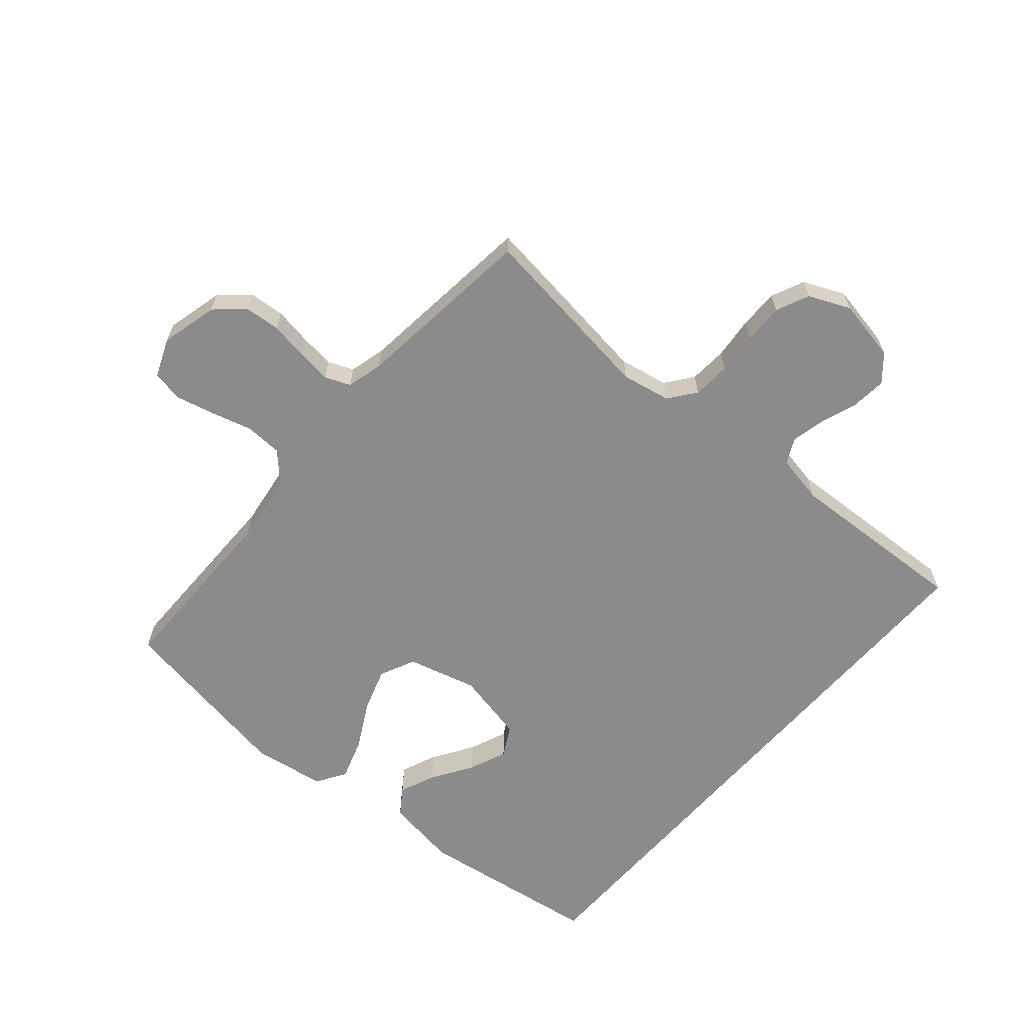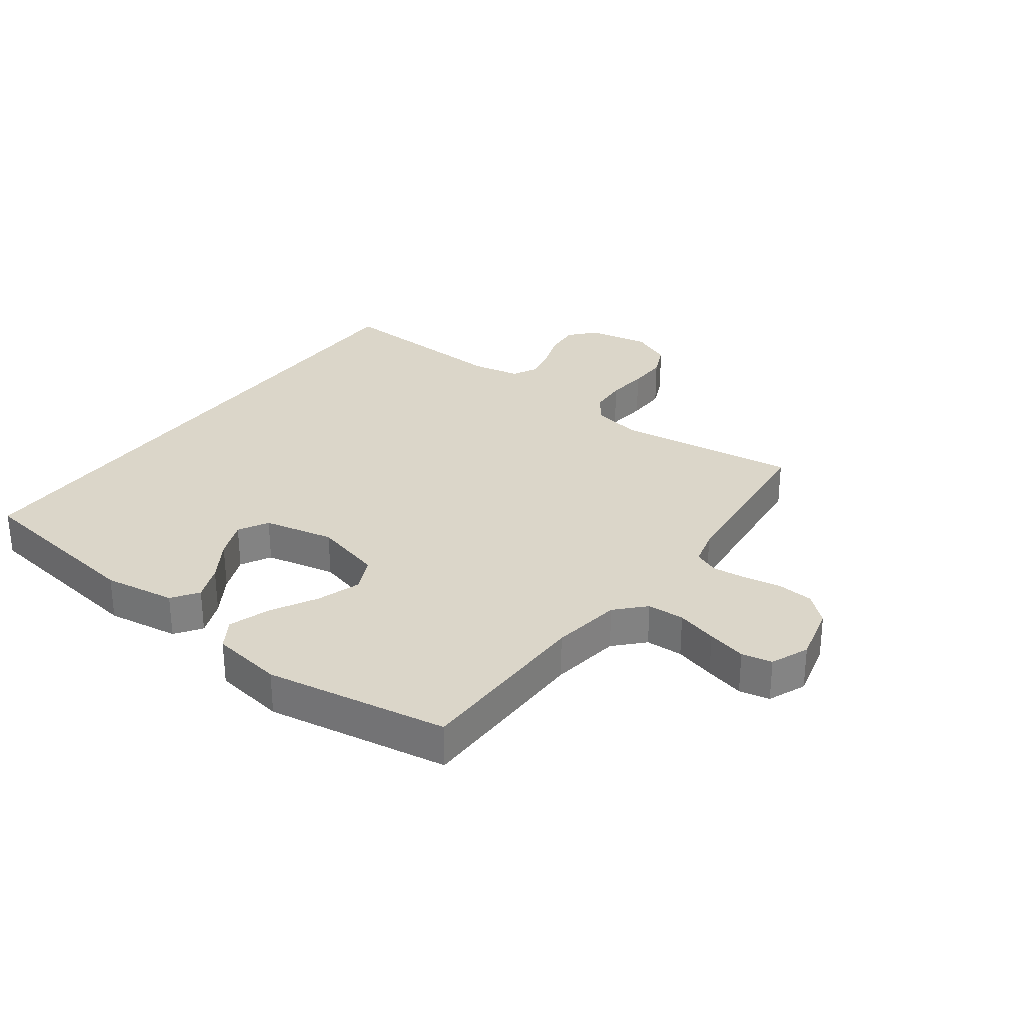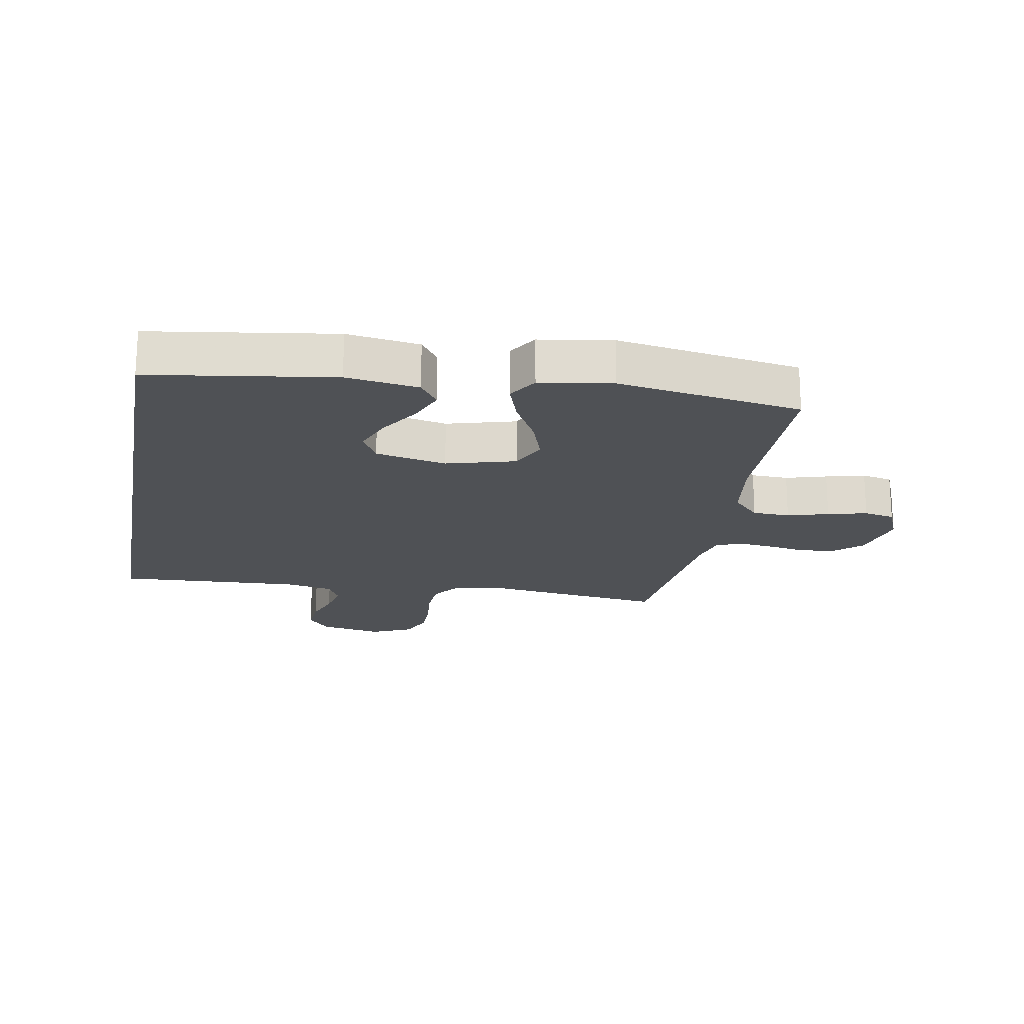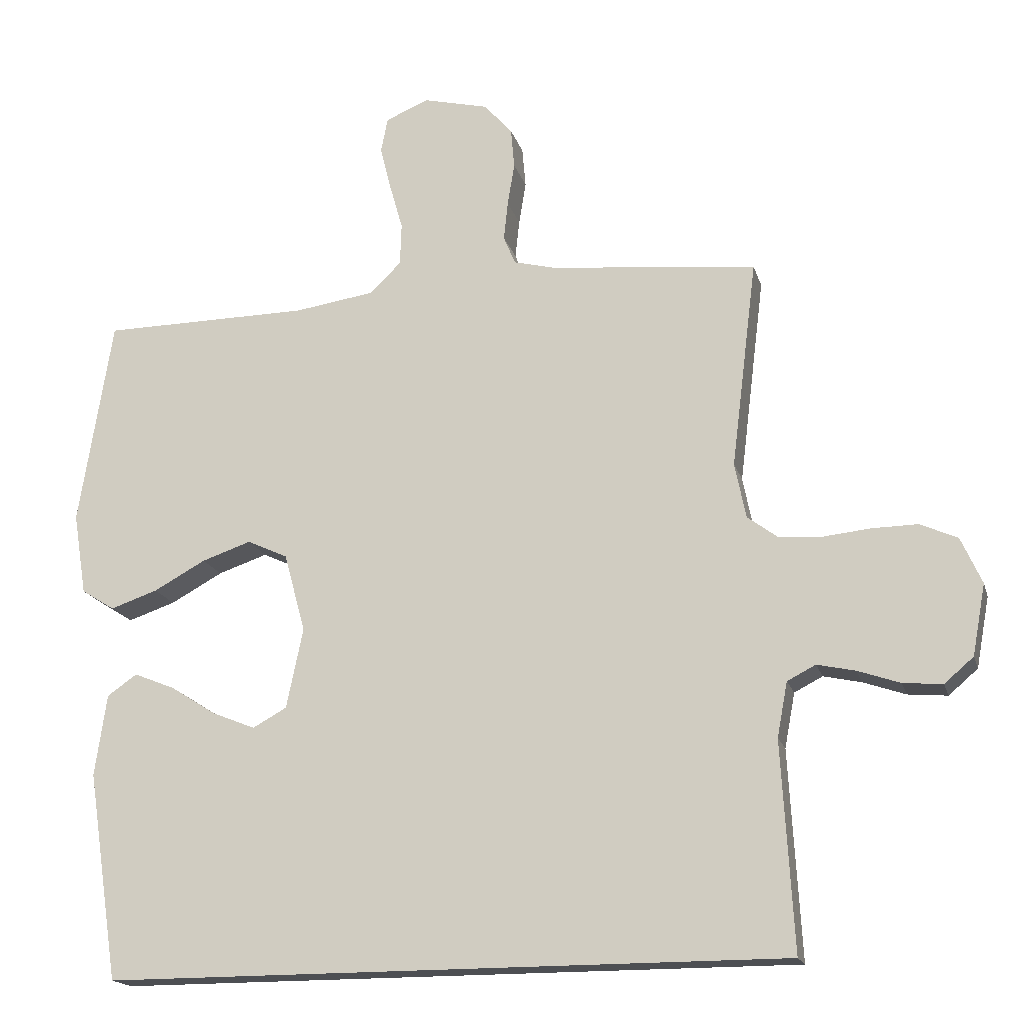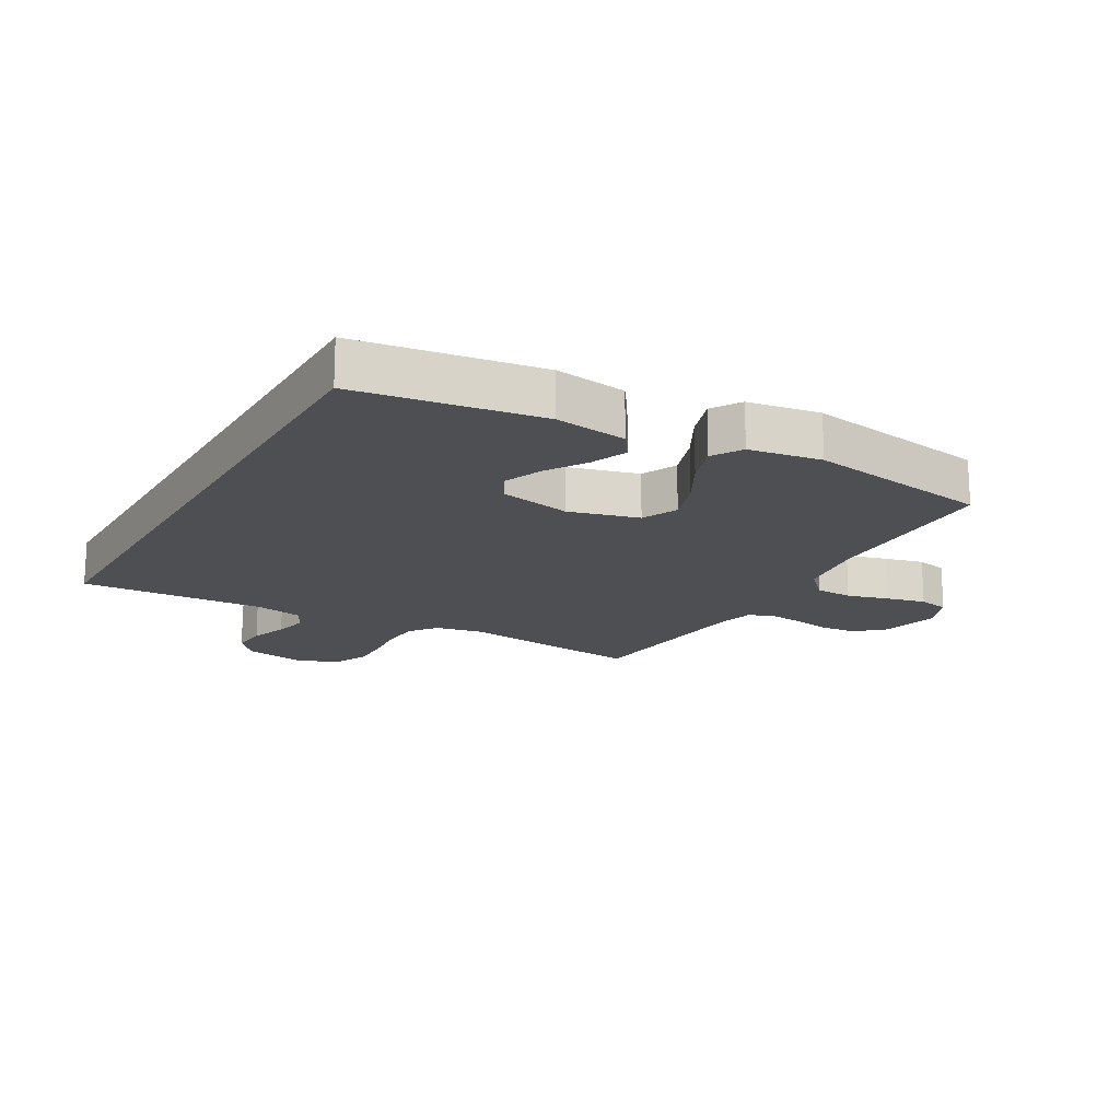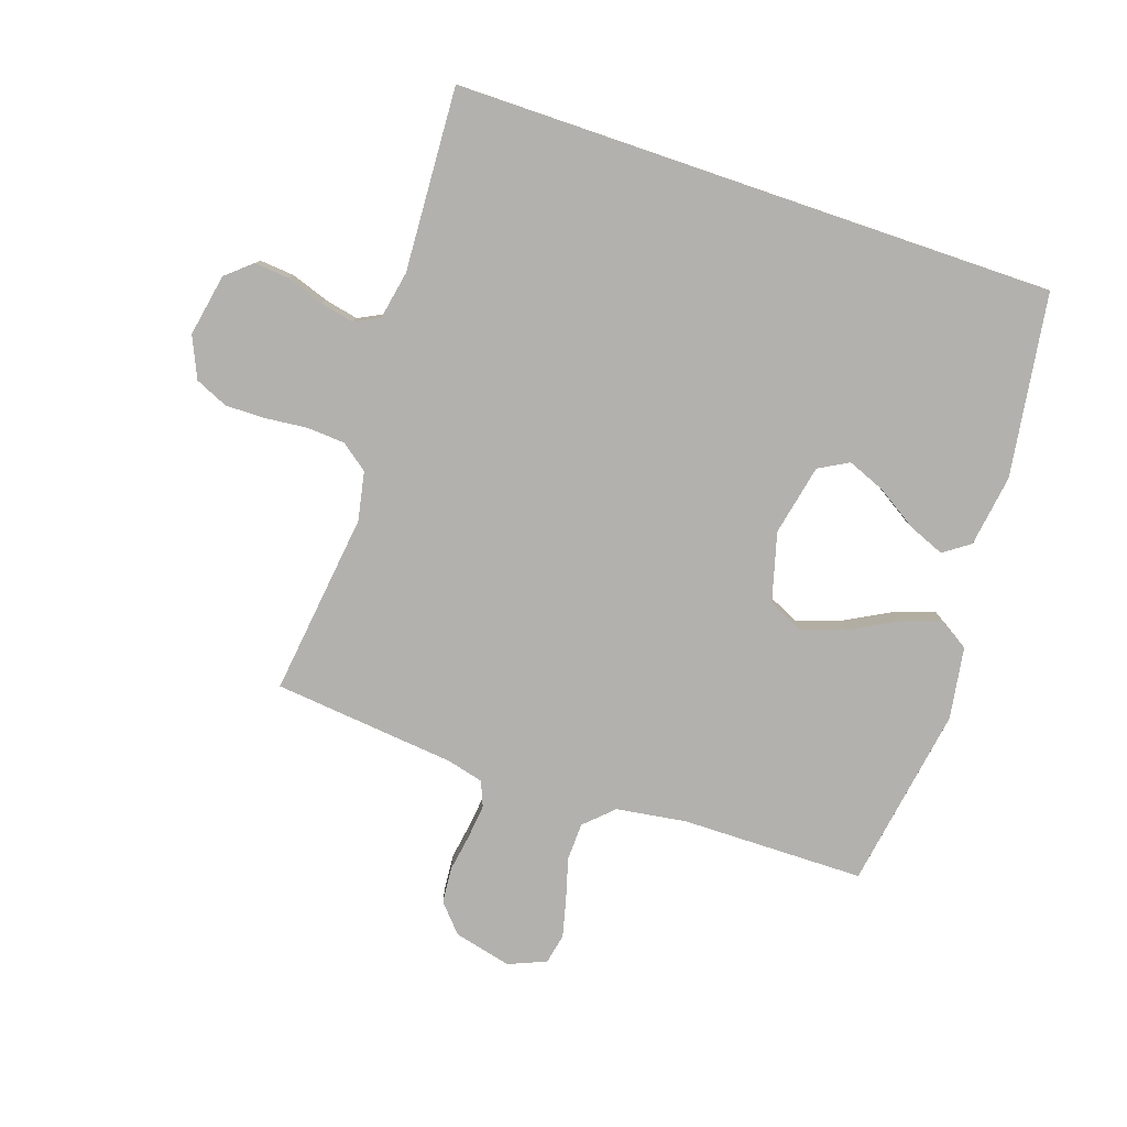
<metadata>
{"format":"obj","ext":"obj","renderer":"f3d","projection":"perspective","resolution":1024,"background":"white","views":[{"elev":-63.8,"azim":48.9,"up":"+Y"},{"elev":29.7,"azim":-53.8,"up":"+Y"},{"elev":-19.8,"azim":-100.3,"up":"+Y"},{"elev":-17.5,"azim":14.5,"up":"+Z"},{"elev":-17.6,"azim":-119.9,"up":"+Y"},{"elev":-79.2,"azim":161.2,"up":"+Y"}]}
</metadata>
<code>
v -0.5 0.07 0.5
v -0.2 0.07 0.503
v -0.085 0.07 0.52
v -0.039 0.07 0.564
v -0.037 0.07 0.625
v -0.056 0.07 0.692
v -0.072 0.07 0.756
v -0.062 0.07 0.806
v 0 0.07 0.832
v 0.094 0.07 0.809
v 0.135 0.07 0.763
v 0.14 0.07 0.705
v 0.13 0.07 0.643
v 0.124 0.07 0.587
v 0.141 0.07 0.546
v 0.2 0.07 0.531
v 0.5 0.07 0.5
v 0.463 0.07 0.2
v 0.479 0.07 0.12
v 0.523 0.07 0.087
v 0.585 0.07 0.083
v 0.653 0.07 0.09
v 0.719 0.07 0.091
v 0.773 0.07 0.067
v 0.803 0.07 0
v 0.784 0.07 -0.102
v 0.742 0.07 -0.138
v 0.685 0.07 -0.133
v 0.624 0.07 -0.112
v 0.569 0.07 -0.1
v 0.528 0.07 -0.121
v 0.513 0.07 -0.2
v 0.53 0.07 -0.5
v -0.453 0.07 -0.5
v -0.498 0.07 -0.2
v -0.481 0.07 -0.082
v -0.438 0.07 -0.052
v -0.379 0.07 -0.076
v -0.313 0.07 -0.118
v -0.251 0.07 -0.143
v -0.202 0.07 -0.116
v -0.178 0.07 0
v -0.209 0.07 0.113
v -0.267 0.07 0.14
v -0.338 0.07 0.116
v -0.413 0.07 0.075
v -0.481 0.07 0.052
v -0.529 0.07 0.082
v -0.548 0.07 0.2
v -0.5 0 0.5
v -0.2 0 0.503
v -0.085 0 0.52
v -0.039 0 0.564
v -0.037 0 0.625
v -0.056 0 0.692
v -0.072 0 0.756
v -0.062 0 0.806
v 0 0 0.832
v 0.094 0 0.809
v 0.135 0 0.763
v 0.14 0 0.705
v 0.13 0 0.643
v 0.124 0 0.587
v 0.141 0 0.546
v 0.2 0 0.531
v 0.5 0 0.5
v 0.463 0 0.2
v 0.479 0 0.12
v 0.523 0 0.087
v 0.585 0 0.083
v 0.653 0 0.09
v 0.719 0 0.091
v 0.773 0 0.067
v 0.803 0 0
v 0.784 0 -0.102
v 0.742 0 -0.138
v 0.685 0 -0.133
v 0.624 0 -0.112
v 0.569 0 -0.1
v 0.528 0 -0.121
v 0.513 0 -0.2
v 0.53 0 -0.5
v -0.453 0 -0.5
v -0.498 0 -0.2
v -0.481 0 -0.082
v -0.438 0 -0.052
v -0.379 0 -0.076
v -0.313 0 -0.118
v -0.251 0 -0.143
v -0.202 0 -0.116
v -0.178 0 0
v -0.209 0 0.113
v -0.267 0 0.14
v -0.338 0 0.116
v -0.413 0 0.075
v -0.481 0 0.052
v -0.529 0 0.082
v -0.548 0 0.2
f 48 49 1 2
f 45 46 47 48
f 44 45 48 2
f 43 44 2 3
f 42 43 3 4
f 41 42 4
f 36 37 38 39
f 36 39 40
f 35 36 40
f 32 33 34 35
f 31 32 35 40
f 30 31 40 41
f 26 27 28 29
f 26 29 30
f 25 26 30
f 21 22 23 24
f 20 21 24 25
f 16 17 18
f 15 16 18 19
f 10 11 12 13
f 10 13 14
f 9 10 14
f 8 9 14 15
f 5 6 7 8
f 30 41 4
f 20 25 30
f 19 20 30
f 15 19 30 4
f 5 8 15
f 4 5 15
f 51 50 98 97
f 97 96 95 94
f 51 97 94 93
f 52 51 93 92
f 53 52 92 91
f 53 91 90
f 88 87 86 85
f 89 88 85
f 89 85 84
f 84 83 82 81
f 89 84 81 80
f 90 89 80 79
f 78 77 76 75
f 79 78 75
f 79 75 74
f 73 72 71 70
f 74 73 70 69
f 67 66 65
f 68 67 65 64
f 62 61 60 59
f 63 62 59
f 63 59 58
f 64 63 58 57
f 57 56 55 54
f 53 90 79
f 79 74 69
f 79 69 68
f 53 79 68 64
f 64 57 54
f 64 54 53
f 1 50 51 2
f 2 51 52 3
f 3 52 53 4
f 4 53 54 5
f 5 54 55 6
f 6 55 56 7
f 7 56 57 8
f 8 57 58 9
f 9 58 59 10
f 10 59 60 11
f 11 60 61 12
f 12 61 62 13
f 13 62 63 14
f 14 63 64 15
f 15 64 65 16
f 16 65 66 17
f 17 66 67 18
f 18 67 68 19
f 19 68 69 20
f 20 69 70 21
f 21 70 71 22
f 22 71 72 23
f 23 72 73 24
f 24 73 74 25
f 25 74 75 26
f 26 75 76 27
f 27 76 77 28
f 28 77 78 29
f 29 78 79 30
f 30 79 80 31
f 31 80 81 32
f 32 81 82 33
f 33 82 83 34
f 34 83 84 35
f 35 84 85 36
f 36 85 86 37
f 37 86 87 38
f 38 87 88 39
f 39 88 89 40
f 40 89 90 41
f 41 90 91 42
f 42 91 92 43
f 43 92 93 44
f 44 93 94 45
f 45 94 95 46
f 46 95 96 47
f 47 96 97 48
f 48 97 98 49
f 49 98 50 1

</code>
